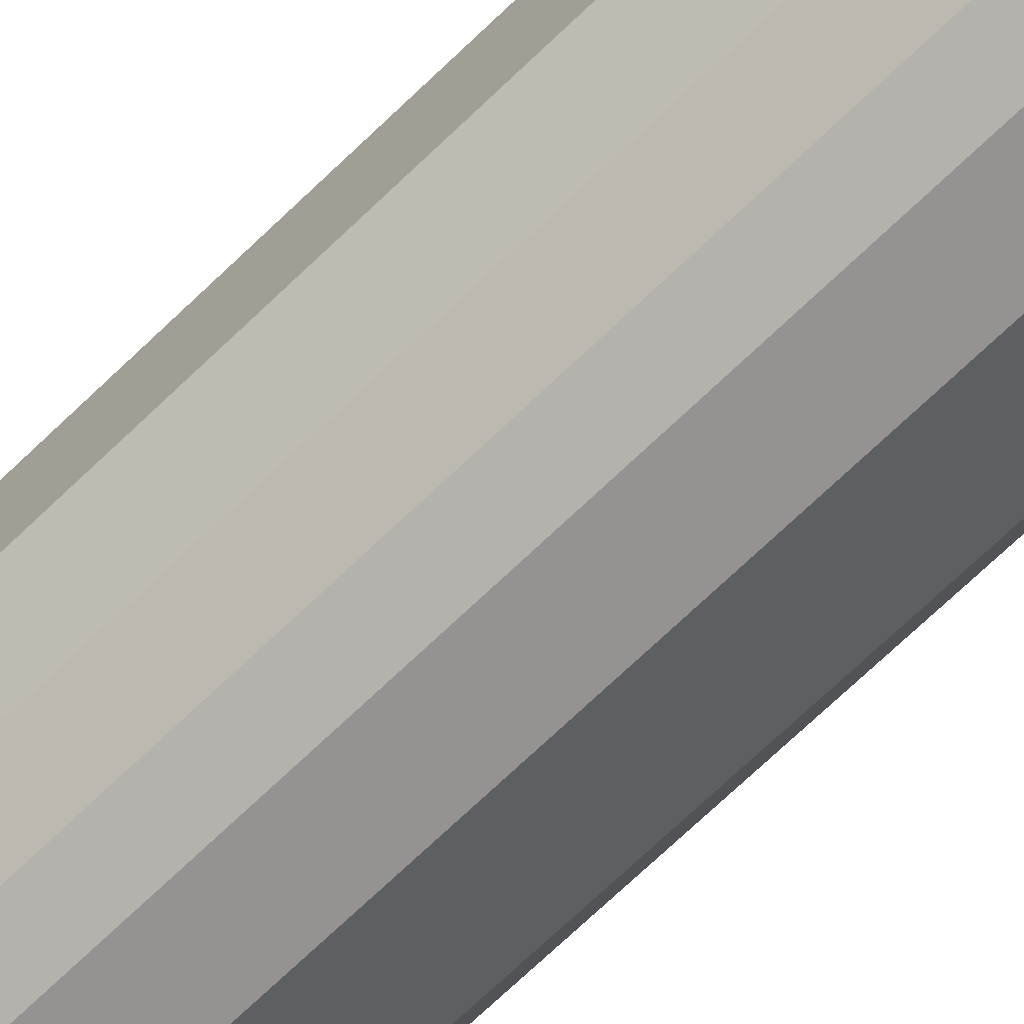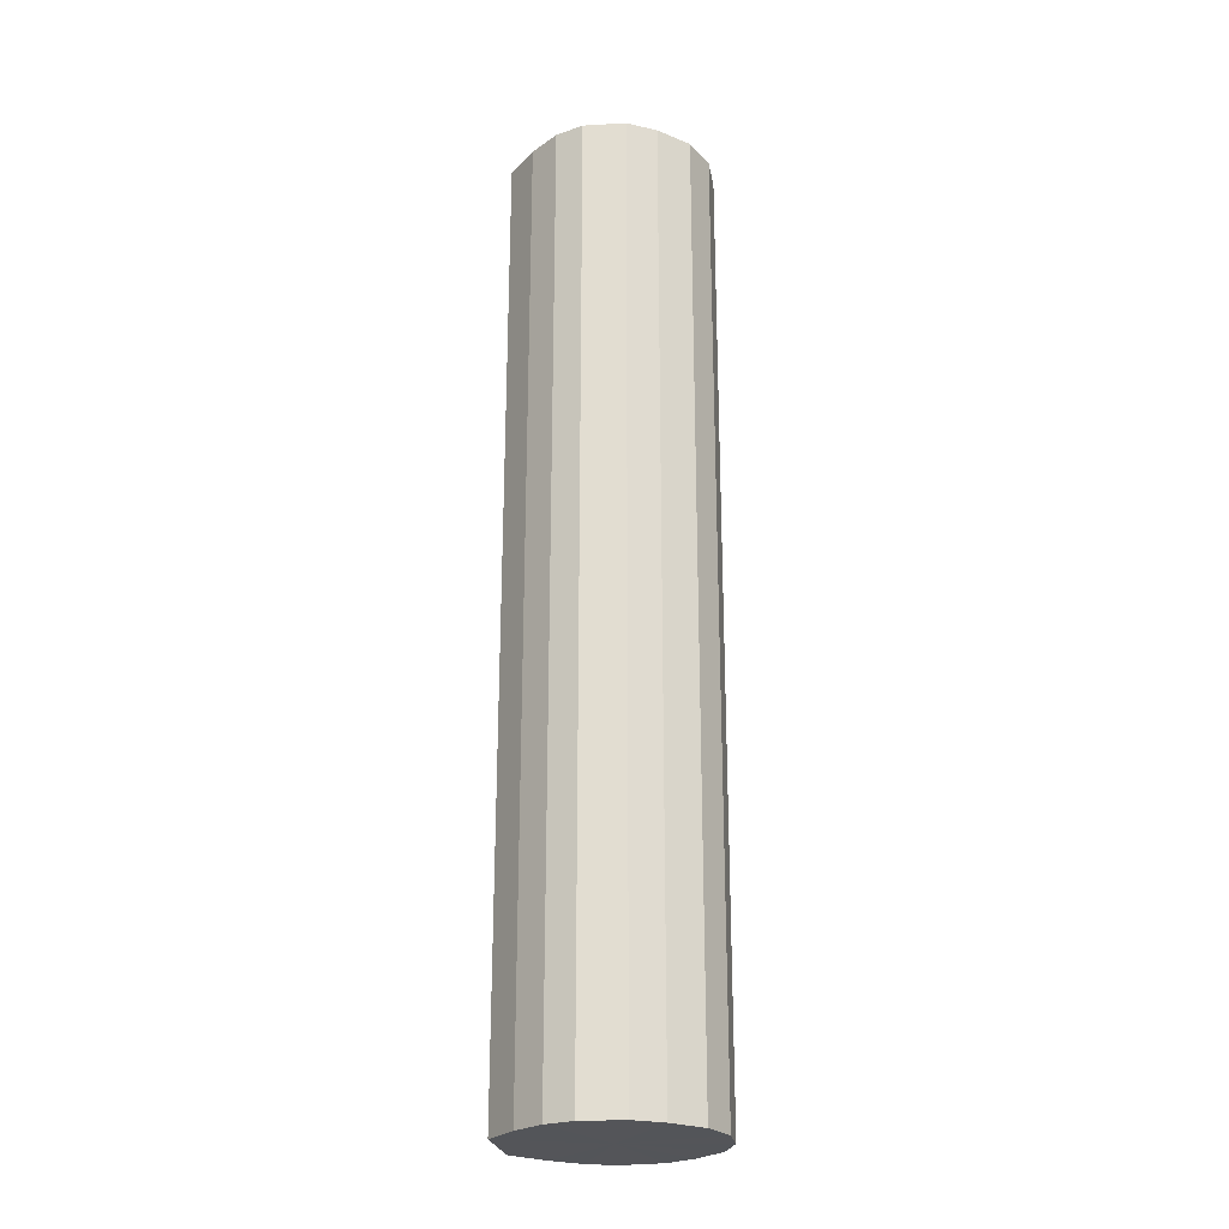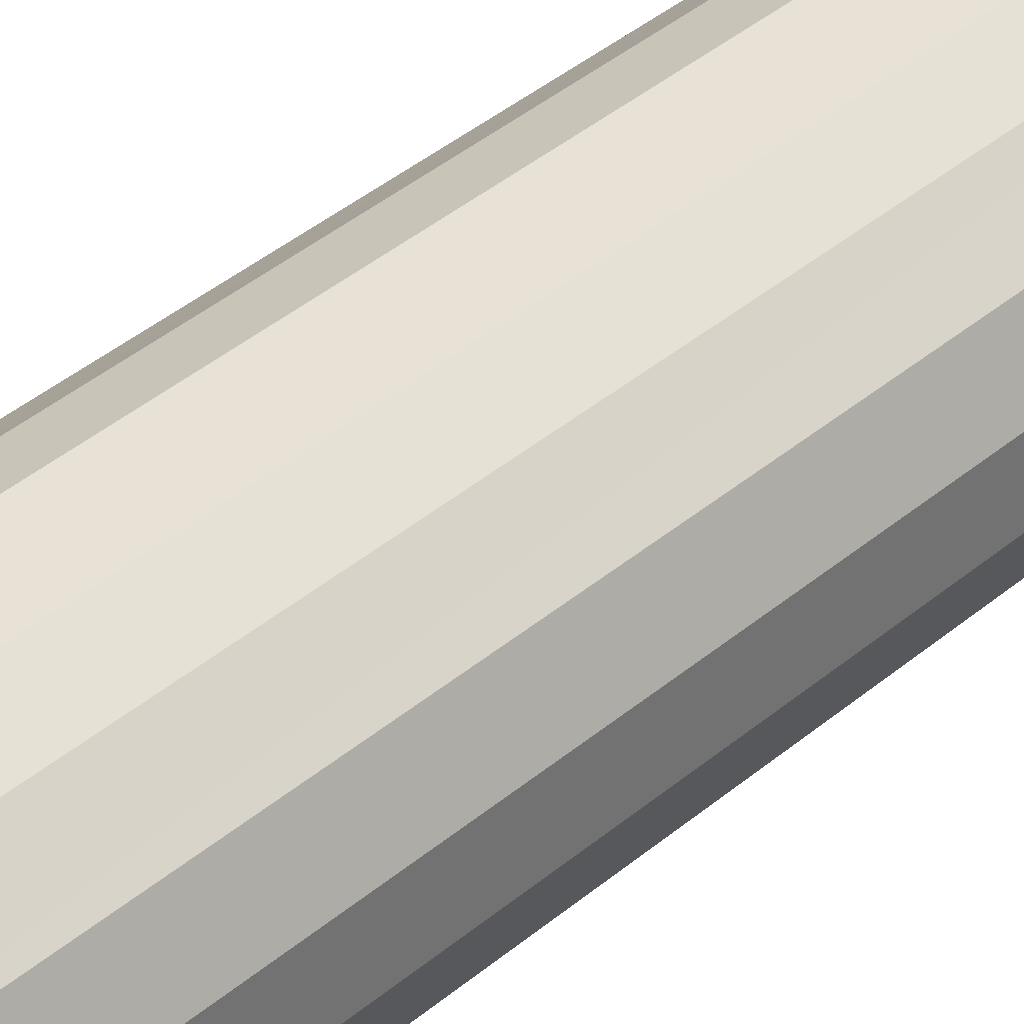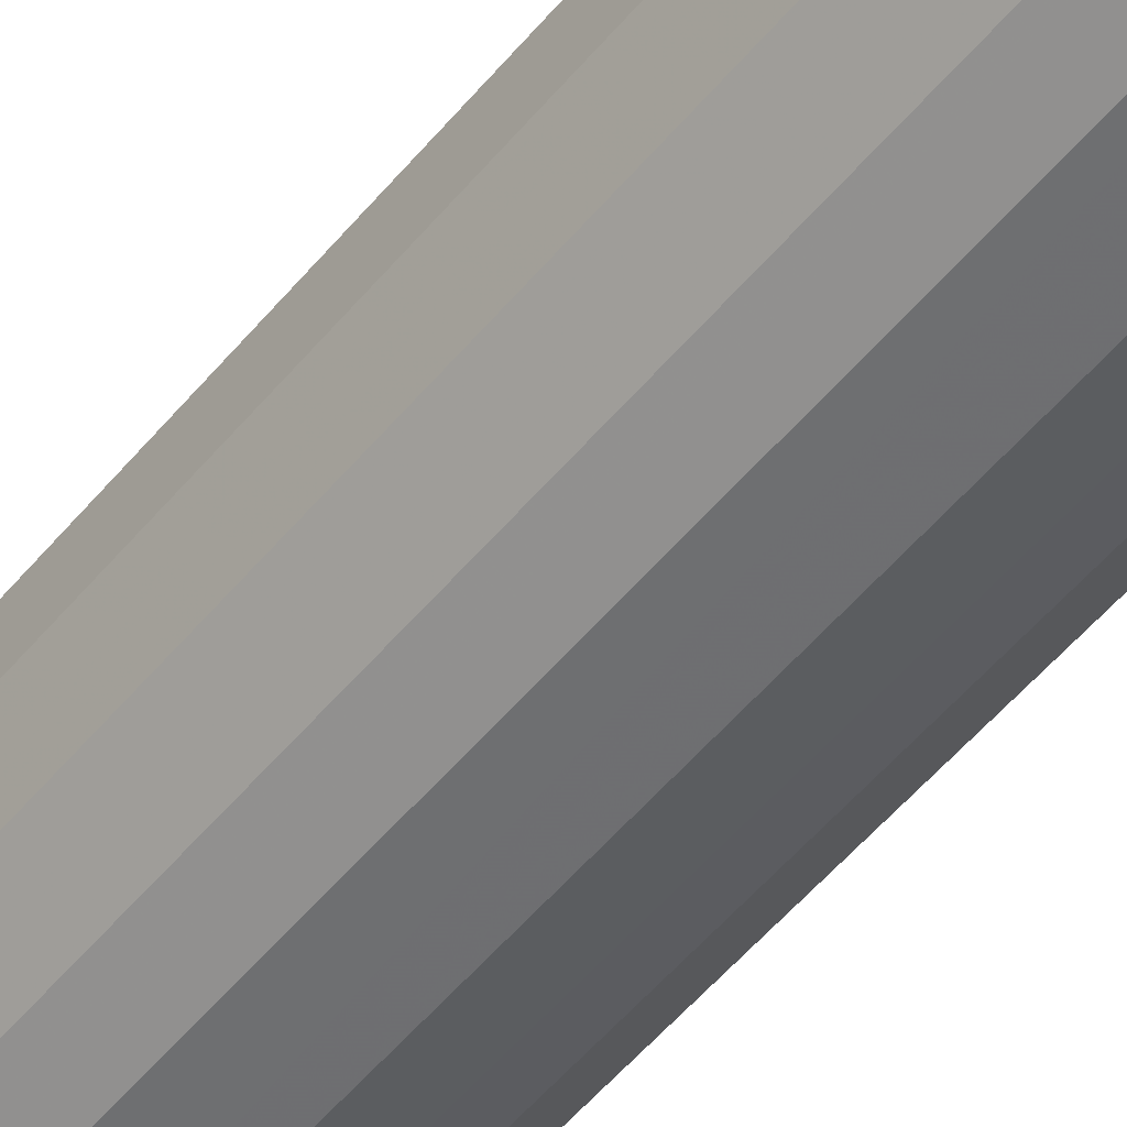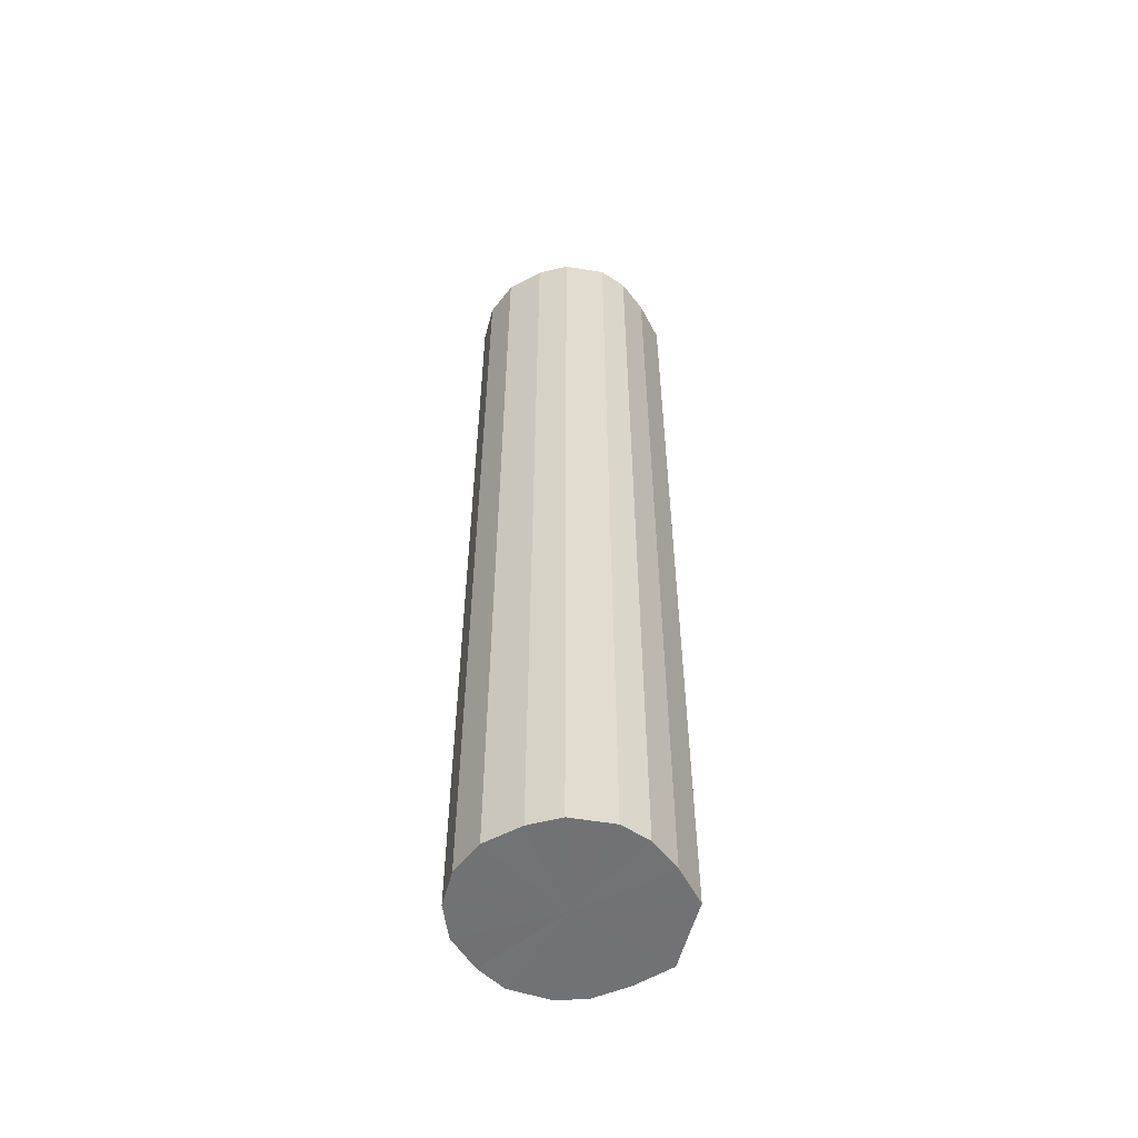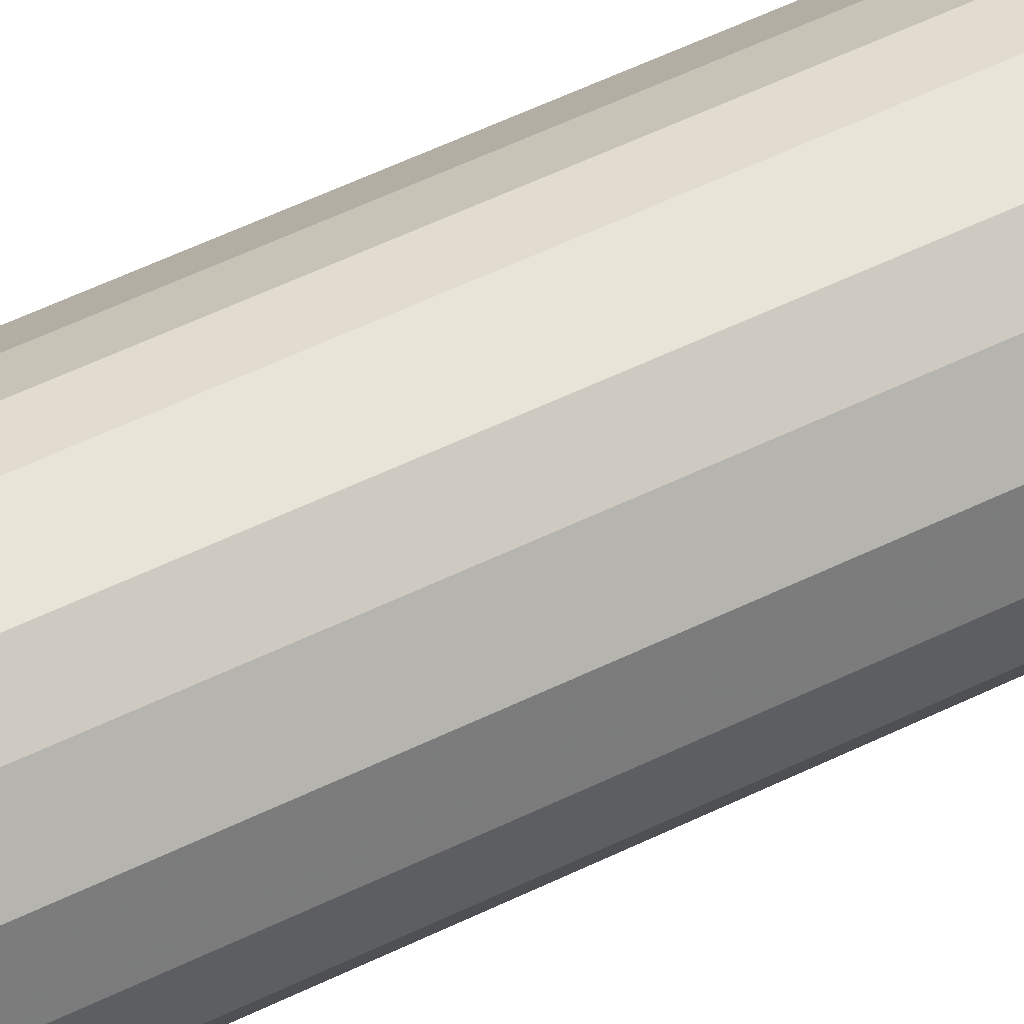
<metadata>
{"format":"obj","ext":"obj","renderer":"f3d","projection":"perspective","resolution":1024,"background":"white","views":[{"elev":-70.0,"azim":-46.0,"up":"+Z"},{"elev":-24.6,"azim":10.0,"up":"+Y"},{"elev":36.2,"azim":41.5,"up":"+Z"},{"elev":-52.1,"azim":141.9,"up":"+Z"},{"elev":-55.6,"azim":165.2,"up":"+Y"},{"elev":57.3,"azim":63.3,"up":"+Z"}]}
</metadata>
<code>
o 30229
v 2201 1855 7.753
v 2201 1855 7.779
v 2201 1856 7.753
v 2201 1855 7.801
v 2201 1856 7.779
v 2201 1855 7.728
v 2201 1856 7.728
v 2201 1855 7.817
v 2201 1856 7.801
v 2201 1855 7.706
v 2201 1856 7.706
v 2201 1855 7.824
v 2201 1856 7.817
v 2201 1855 7.69
v 2201 1856 7.69
v 2201 1855 7.821
v 2201 1856 7.824
v 2201 1855 7.683
v 2201 1856 7.683
v 2201 1855 7.81
v 2201 1856 7.821
v 2201 1855 7.686
v 2201 1856 7.686
v 2201 1855 7.791
v 2201 1856 7.81
v 2201 1855 7.697
v 2201 1856 7.697
v 2201 1855 7.766
v 2201 1856 7.791
v 2201 1855 7.716
v 2201 1856 7.716
v 2201 1855 7.741
v 2201 1856 7.766
v 2201 1856 7.741
v 2201 1856 7.753
v 2201 1855 7.779
v 2201 1856 7.779
v 2201 1855 7.801
v 2201 1856 7.801
v 2201 1856 7.728
v 2201 1855 7.753
v 2201 1856 7.706
v 2201 1855 7.728
v 2201 1855 7.817
v 2201 1856 7.817
v 2201 1856 7.69
v 2201 1855 7.706
v 2201 1856 7.683
v 2201 1855 7.69
v 2201 1855 7.824
v 2201 1856 7.824
v 2201 1856 7.686
v 2201 1855 7.683
v 2201 1856 7.697
v 2201 1855 7.686
v 2201 1855 7.821
v 2201 1856 7.821
v 2201 1856 7.716
v 2201 1855 7.697
v 2201 1856 7.741
v 2201 1855 7.716
v 2201 1855 7.81
v 2201 1856 7.81
v 2201 1856 7.766
v 2201 1855 7.741
v 2201 1856 7.791
v 2201 1855 7.766
v 2201 1855 7.791
v 2201 1855 7.753
v 2201 1855 7.779
v 2201 1855 7.753
v 2201 1855 7.801
v 2201 1855 7.728
v 2201 1855 7.817
v 2201 1855 7.706
v 2201 1855 7.824
v 2201 1855 7.69
v 2201 1855 7.821
v 2201 1855 7.683
v 2201 1855 7.81
v 2201 1855 7.686
v 2201 1855 7.791
v 2201 1855 7.697
v 2201 1855 7.766
v 2201 1855 7.716
v 2201 1855 7.741
v 2201 1856 7.753
v 2201 1856 7.753
v 2201 1856 7.779
v 2201 1856 7.728
v 2201 1856 7.801
v 2201 1856 7.706
v 2201 1856 7.817
v 2201 1856 7.69
v 2201 1856 7.824
v 2201 1856 7.683
v 2201 1856 7.821
v 2201 1856 7.686
v 2201 1856 7.81
v 2201 1856 7.697
v 2201 1856 7.791
v 2201 1856 7.716
v 2201 1856 7.766
v 2201 1856 7.741
f 1 2 3
f 2 4 5
f 6 1 7
f 4 8 9
f 10 6 11
f 8 12 13
f 14 10 15
f 12 16 17
f 18 14 19
f 16 20 21
f 22 18 23
f 20 24 25
f 26 22 27
f 24 28 29
f 30 26 31
f 28 32 33
f 32 30 34
f 35 36 37
f 37 38 39
f 40 41 35
f 42 43 40
f 39 44 45
f 46 47 42
f 48 49 46
f 45 50 51
f 52 53 48
f 54 55 52
f 51 56 57
f 58 59 54
f 60 61 58
f 57 62 63
f 64 65 60
f 66 67 64
f 63 68 66
f 69 70 71
f 69 72 70
f 69 71 73
f 69 74 72
f 69 73 75
f 69 76 74
f 69 75 77
f 69 78 76
f 69 77 79
f 69 80 78
f 69 79 81
f 69 82 80
f 69 81 83
f 69 84 82
f 69 83 85
f 69 86 84
f 69 85 86
f 87 88 89
f 87 90 88
f 87 89 91
f 87 92 90
f 87 91 93
f 87 94 92
f 87 93 95
f 87 96 94
f 87 95 97
f 87 98 96
f 87 97 99
f 87 100 98
f 87 99 101
f 87 102 100
f 87 101 103
f 87 104 102
f 87 103 104

</code>
